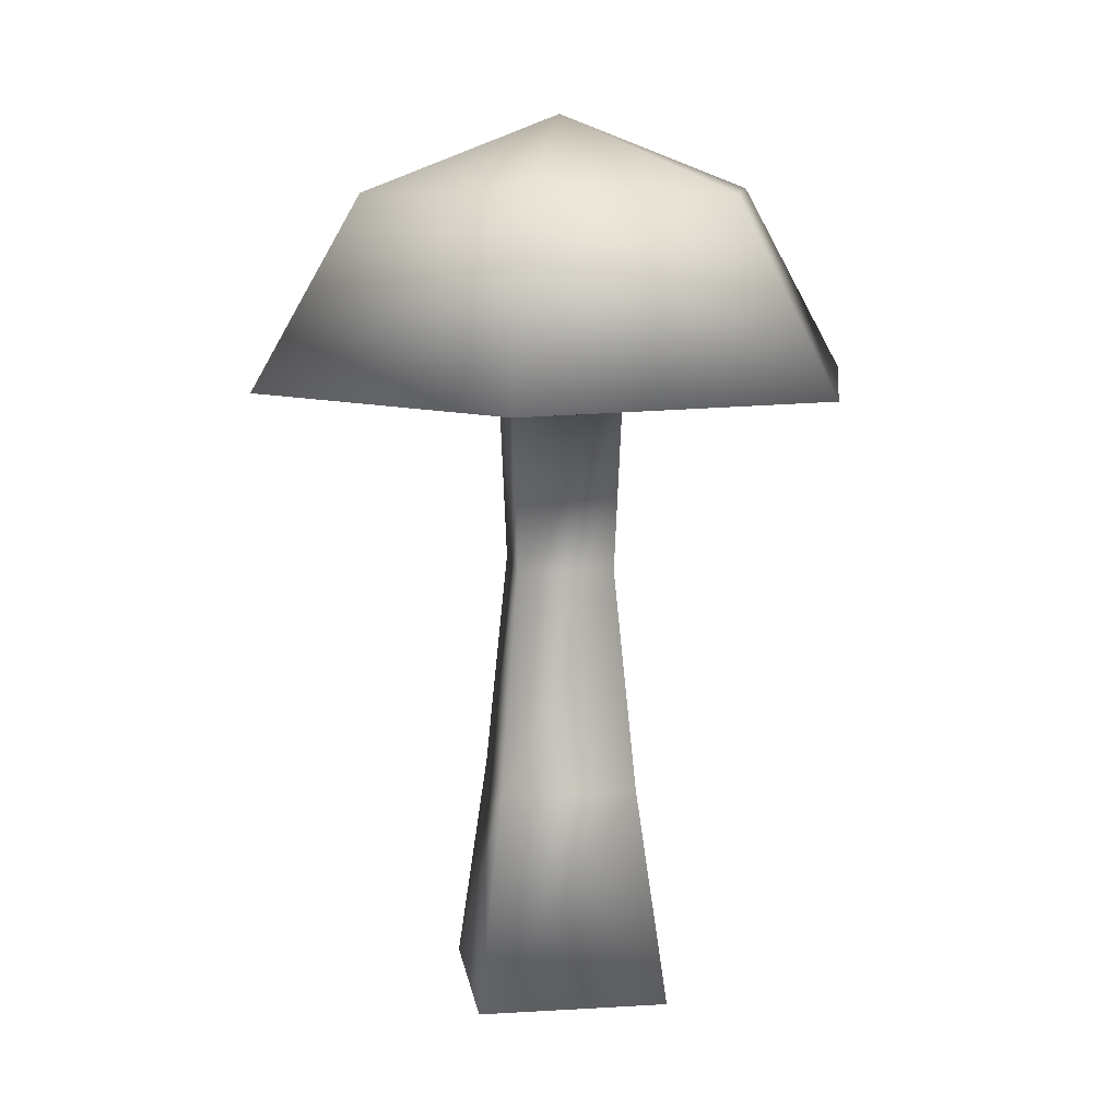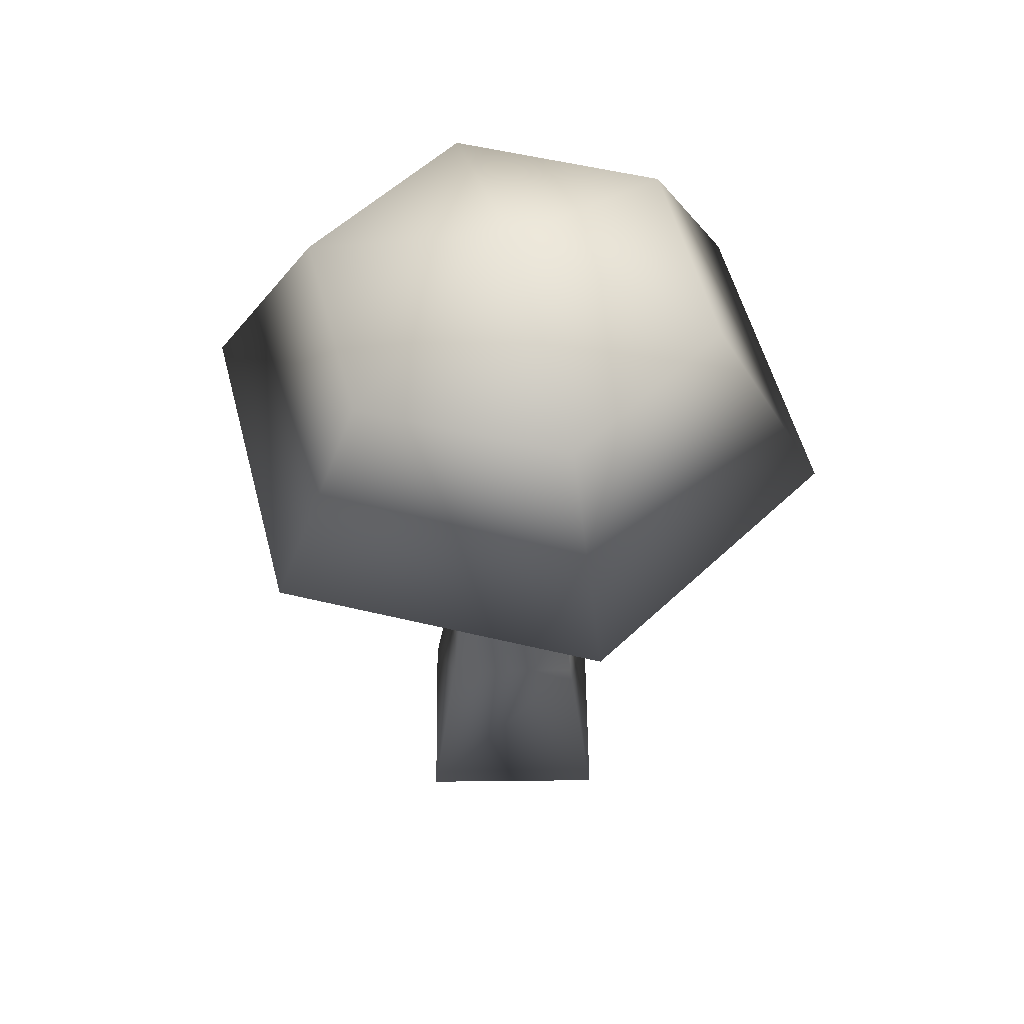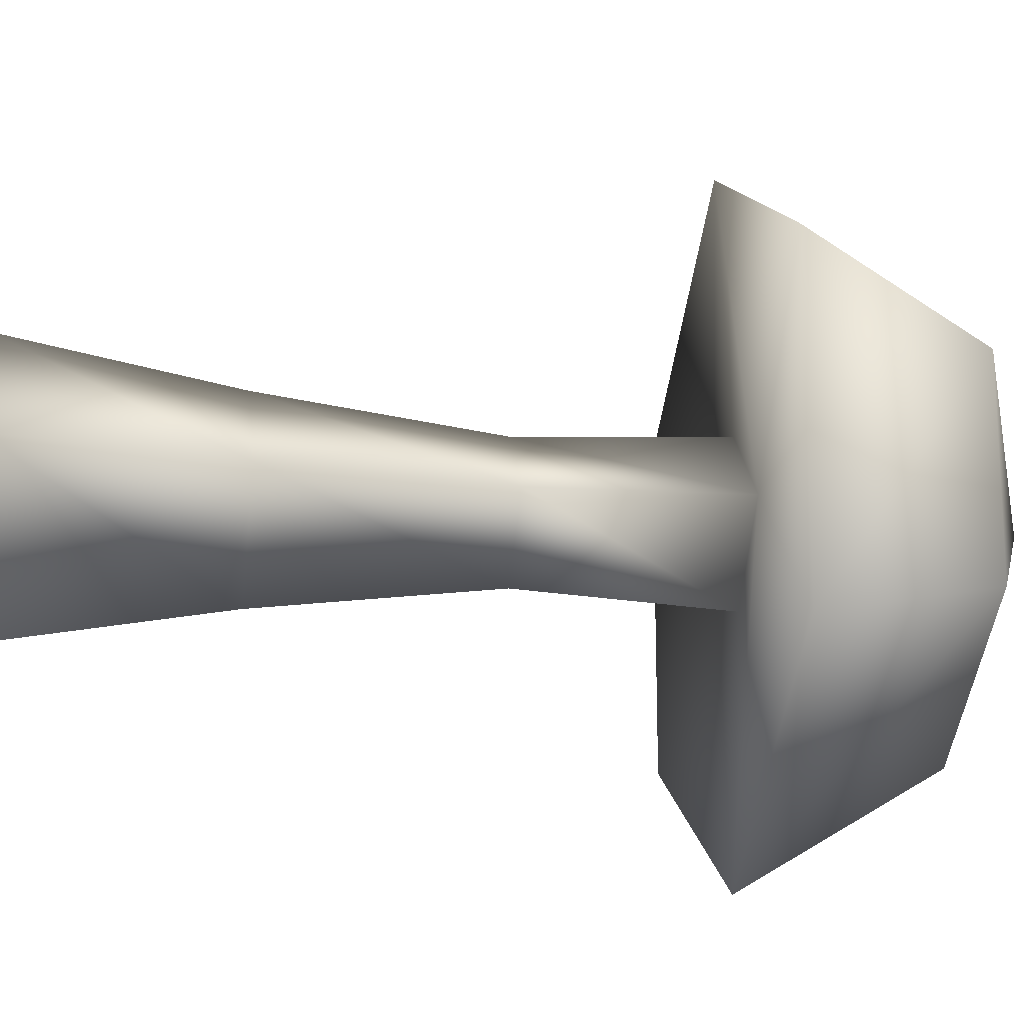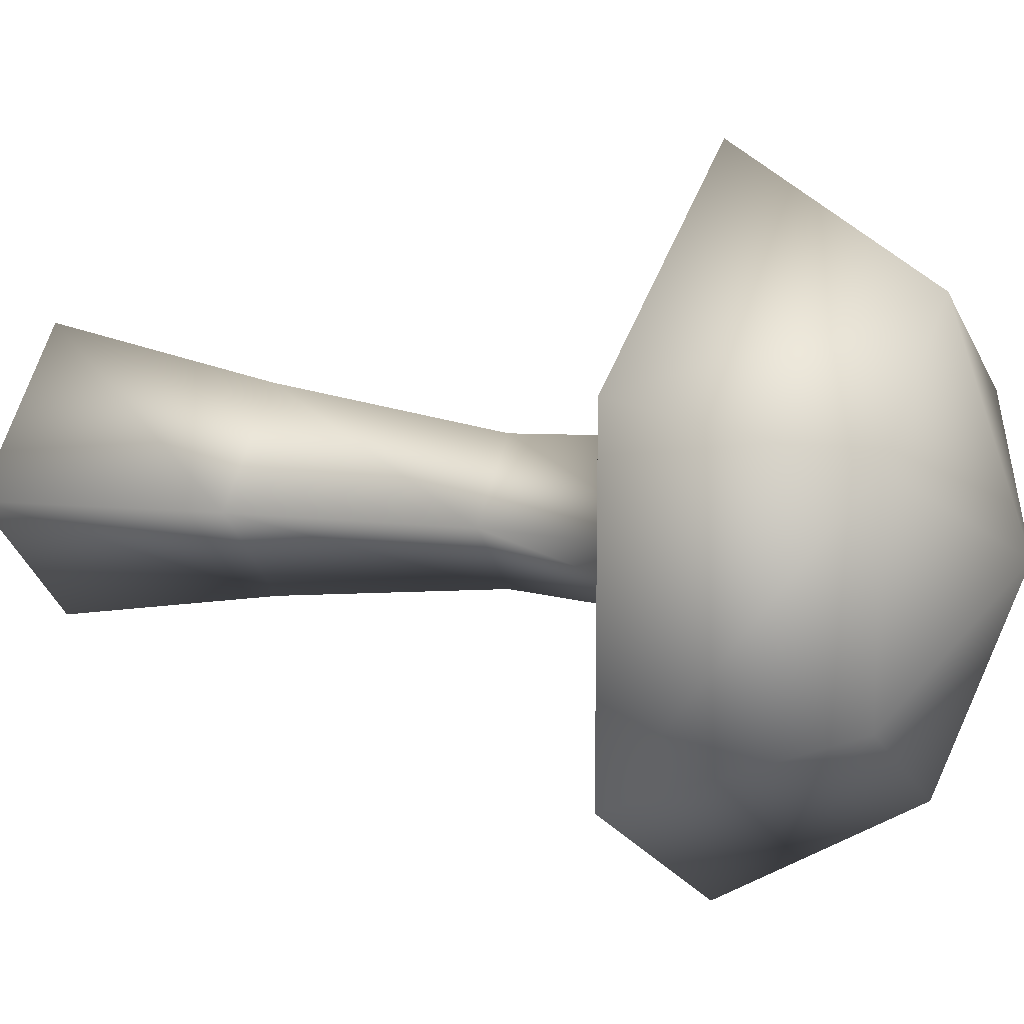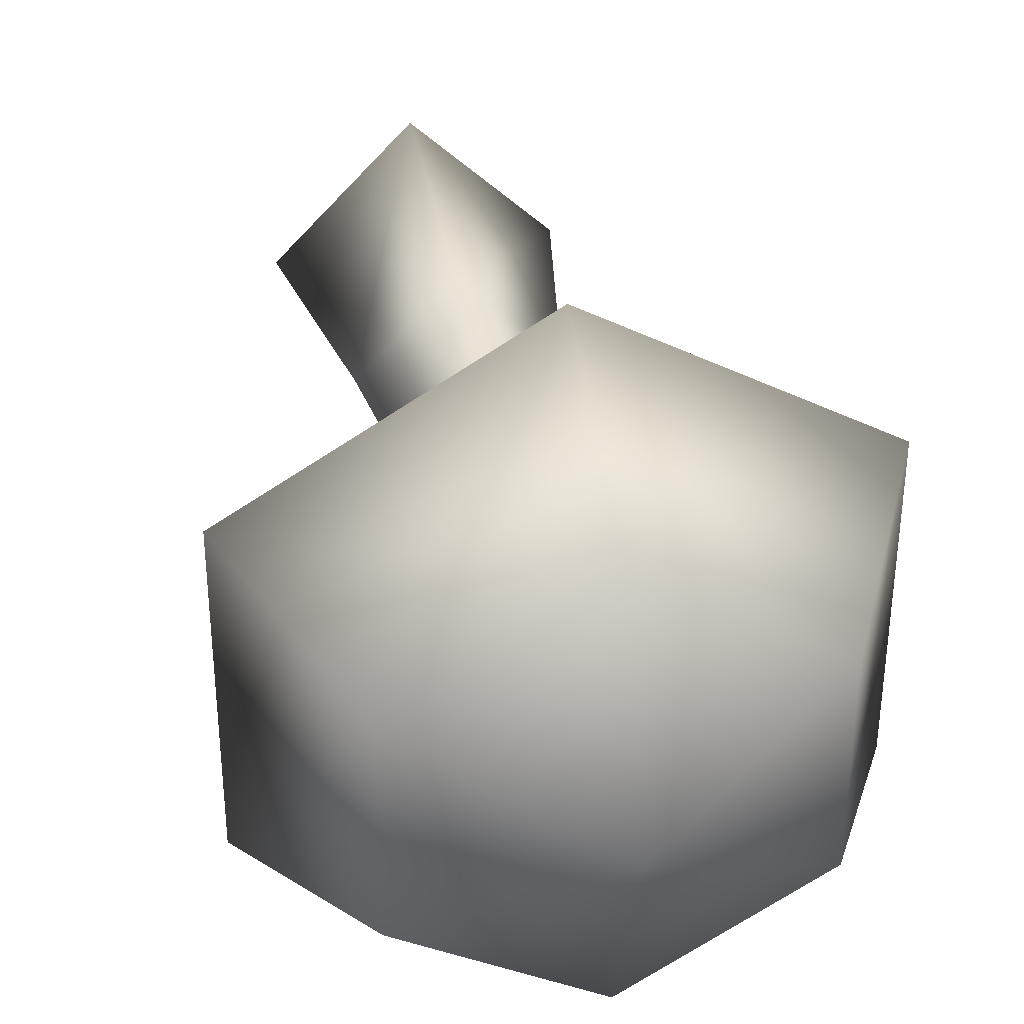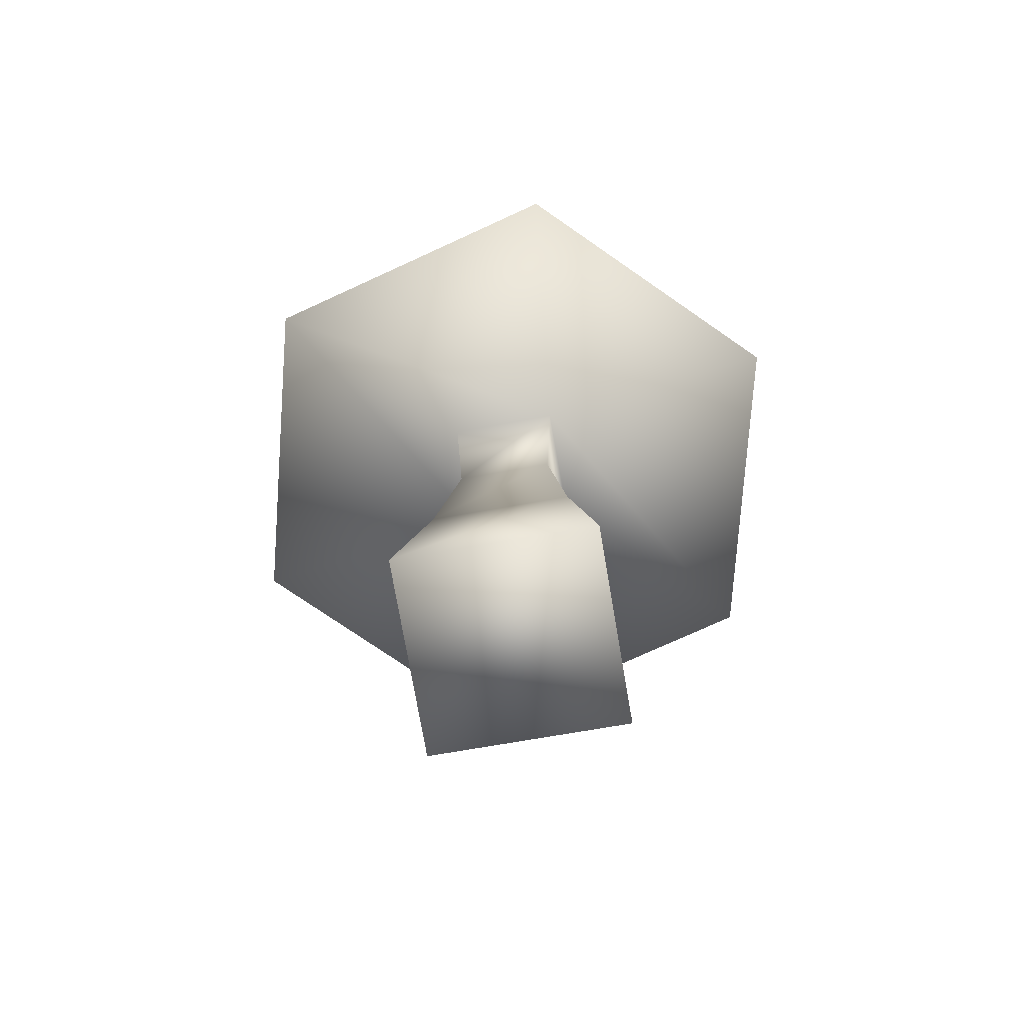
<metadata>
{"format":"obj","ext":"obj","renderer":"f3d","projection":"perspective","resolution":1024,"background":"white","views":[{"elev":10.5,"azim":-53.1,"up":"+Y"},{"elev":54.4,"azim":-135.3,"up":"+Y"},{"elev":-18.0,"azim":80.7,"up":"+Z"},{"elev":12.7,"azim":112.8,"up":"+Z"},{"elev":36.6,"azim":167.6,"up":"+Z"},{"elev":-74.5,"azim":55.1,"up":"+Y"}]}
</metadata>
<code>
o ShapeIndexedFaceSet.093
v -0.000201 0.5667 0.06998
v -0.00084 0.5567 0.285
v -0.06998 0.5667 -0.000222
v -0.2454 0.5567 0.1393
v 0.000862 0.5567 -0.285
v 0.000215 0.5667 -0.07
v -0.2446 0.5567 -0.1407
v 0.07 0.5667 0.000202
v 0.2454 0.5567 -0.1393
v 0.2446 0.5567 0.1407
v -0.1603 0.7217 0.08952
v -0.1597 0.7217 -0.0905
v -0.000545 0.7217 0.185
v 0.000568 0.7217 -0.185
v 0.1603 0.7217 -0.08954
v 0.1597 0.7217 0.09047
v 9e-06 0.7875 -1.7e-05
v 0.06 0.3914 -1.8e-05
v -0.05999 0.3914 -7e-06
v 3e-06 0.3914 -0.06
v 1.9e-05 0.3914 0.05998
v 0.08501 0.1942 -0.000278
v 0.000279 0.1942 0.08499
v -0.08499 0.1942 0.000258
v -0.000257 0.1942 -0.08501
v 0.000764 0.000866 0.12
v 0.12 0.000866 -0.000763
v -0.000737 0.000866 -0.12
v -0.12 0.000866 0.000738
f 4 11 12
f 2 13 11
f 5 14 15
f 7 12 14
f 10 16 13
f 9 15 16
f 17 14 12
f 17 13 16
f 11 4 2
f 17 11 13
f 12 7 4
f 17 12 11
f 17 15 14
f 14 5 7
f 17 16 15
f 15 9 5
f 13 2 10
f 16 10 9
f 1 2 3
f 2 4 3
f 3 5 6
f 3 7 5
f 6 5 8
f 5 9 8
f 8 2 1
f 8 10 2
f 8 9 10
f 3 4 7
f 8 18 6
f 3 19 1
f 6 20 3
f 21 8 1
f 6 18 20
f 1 19 21
f 3 20 19
f 8 21 18
f 22 20 18
f 23 18 21
f 24 21 19
f 25 19 20
f 20 22 25
f 18 23 22
f 21 24 23
f 19 25 24
f 26 22 23
f 22 27 25
f 28 24 25
f 29 23 24
f 22 26 27
f 25 27 28
f 24 28 29
f 23 29 26
f 28 27 26
f 28 26 29

</code>
